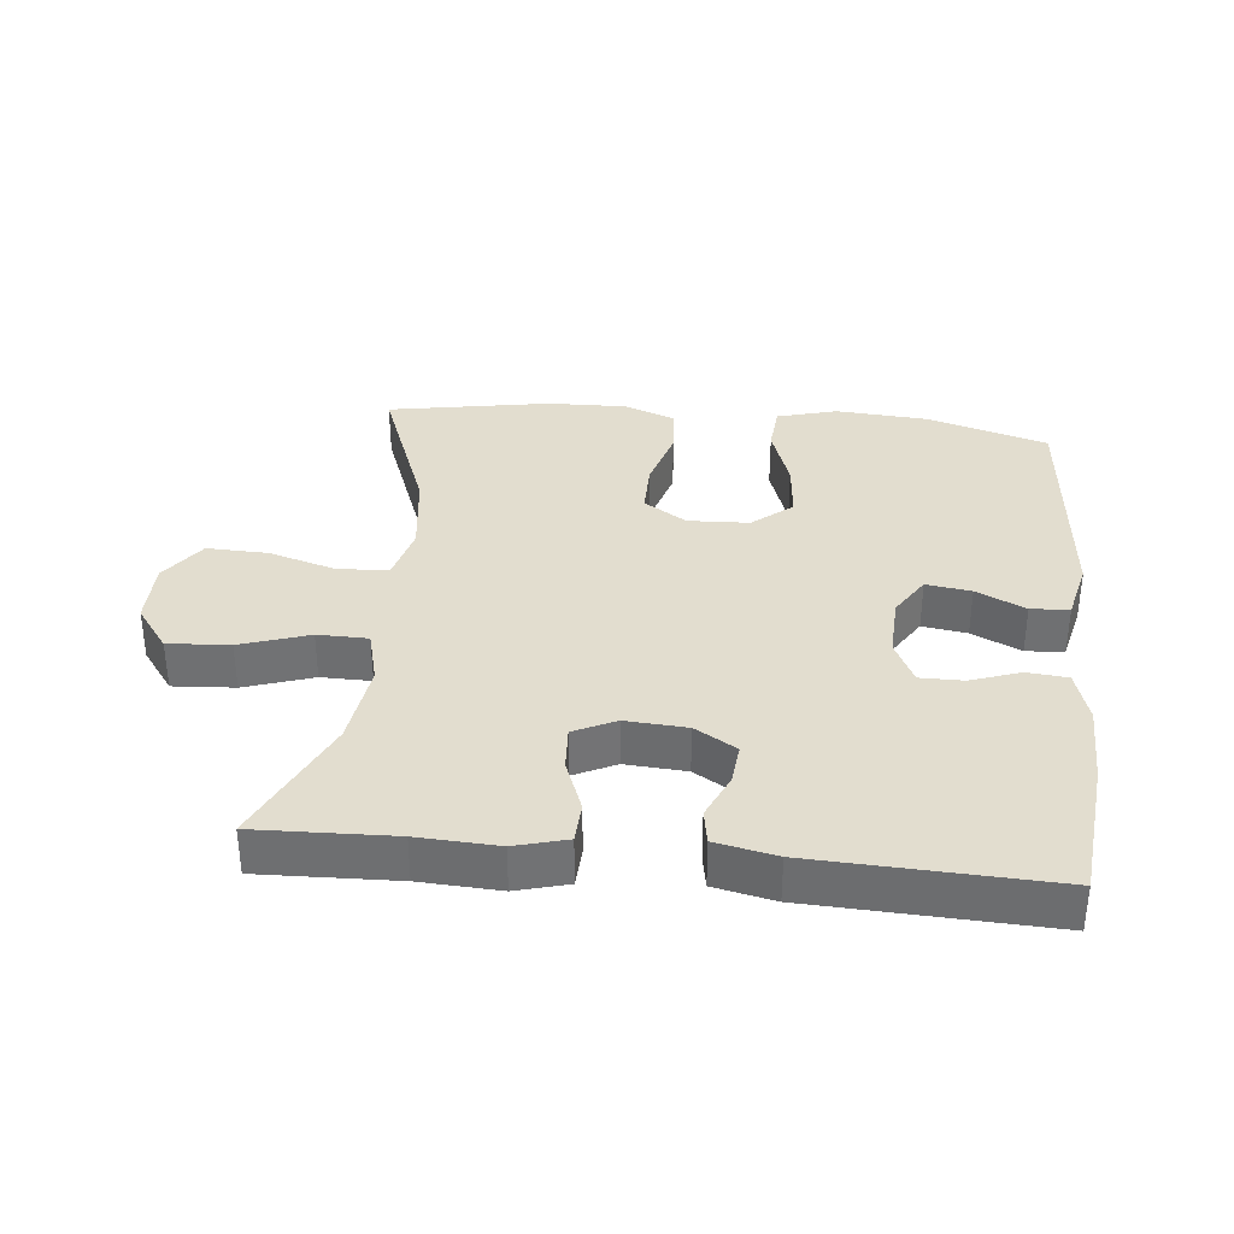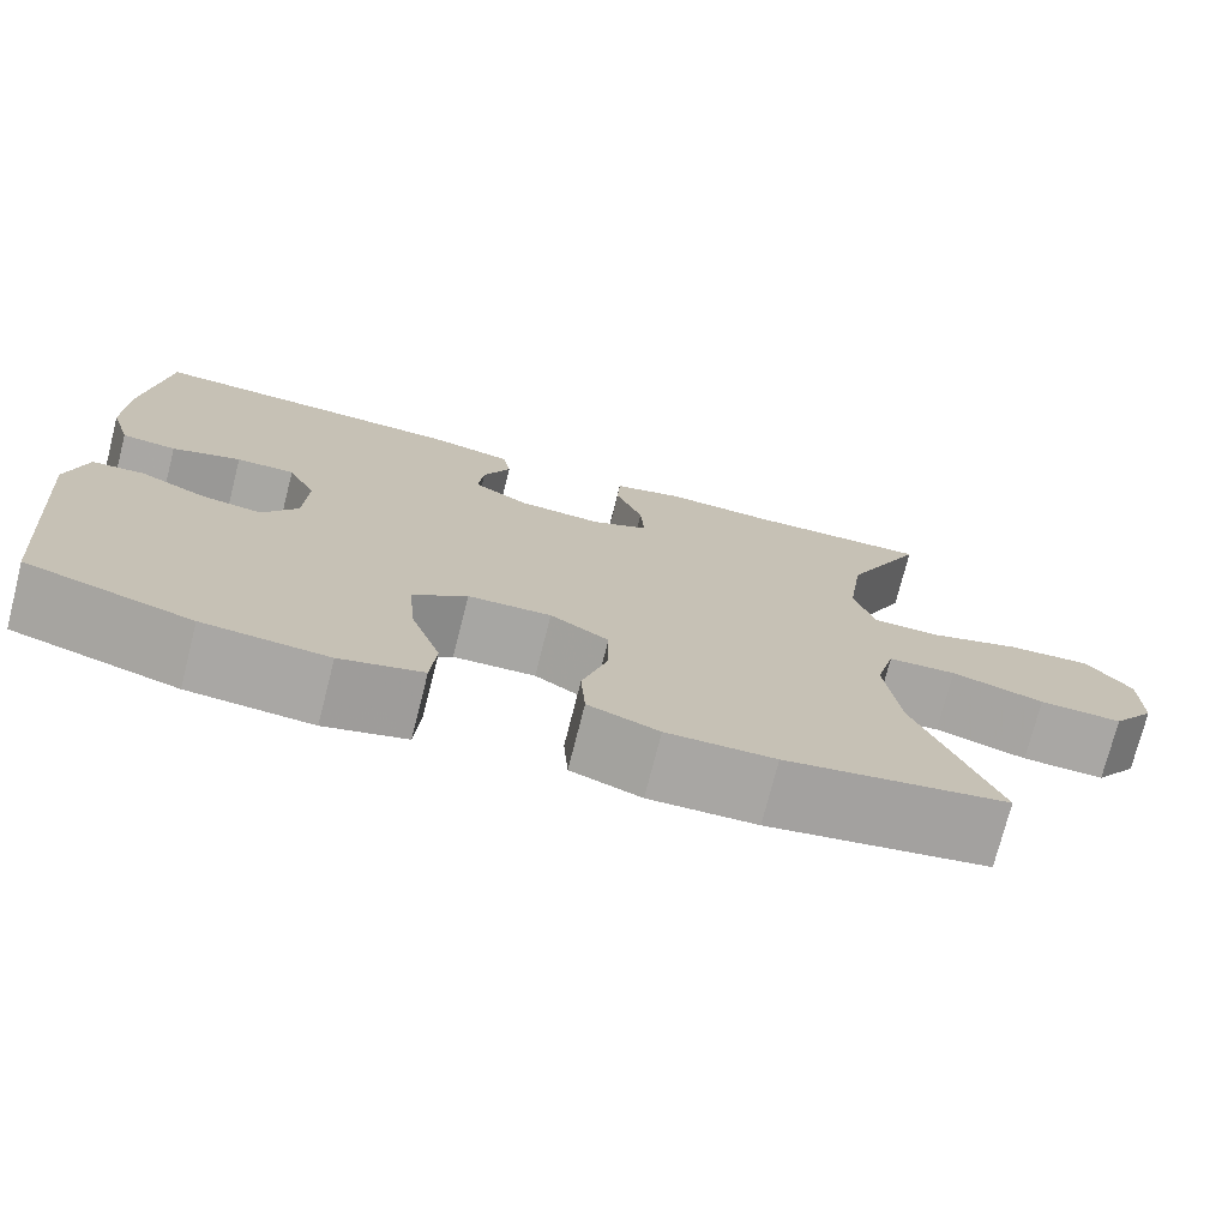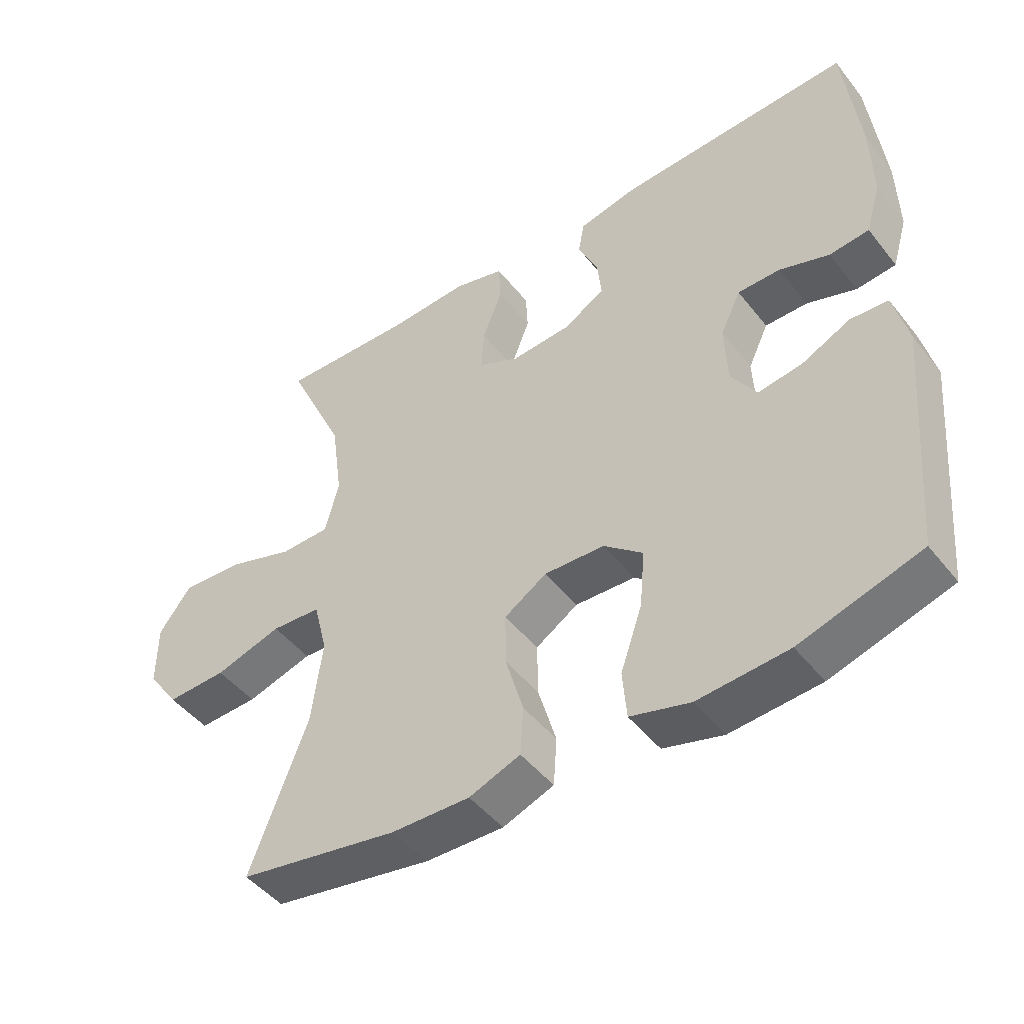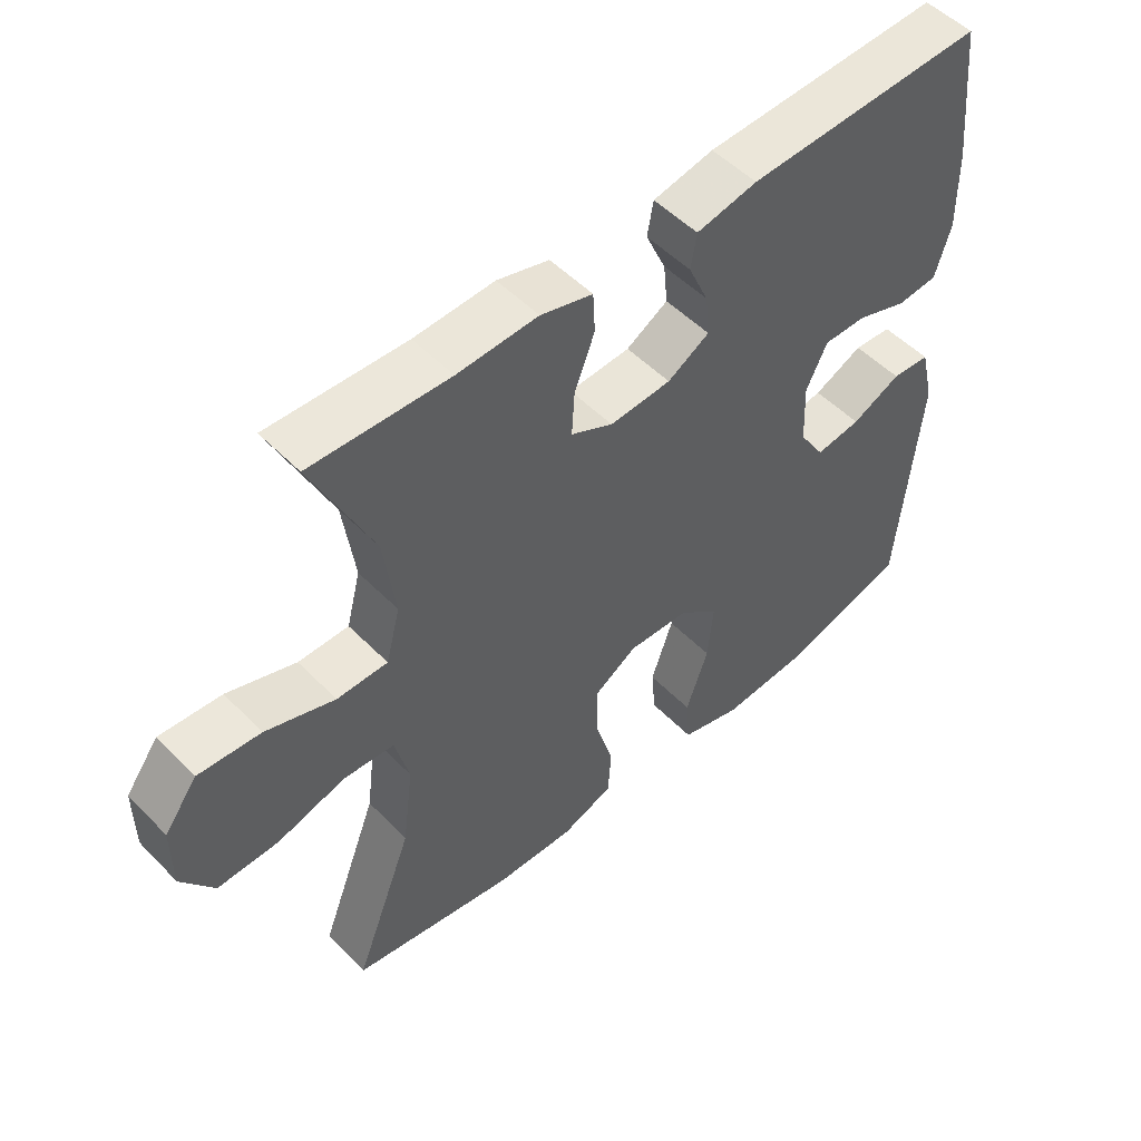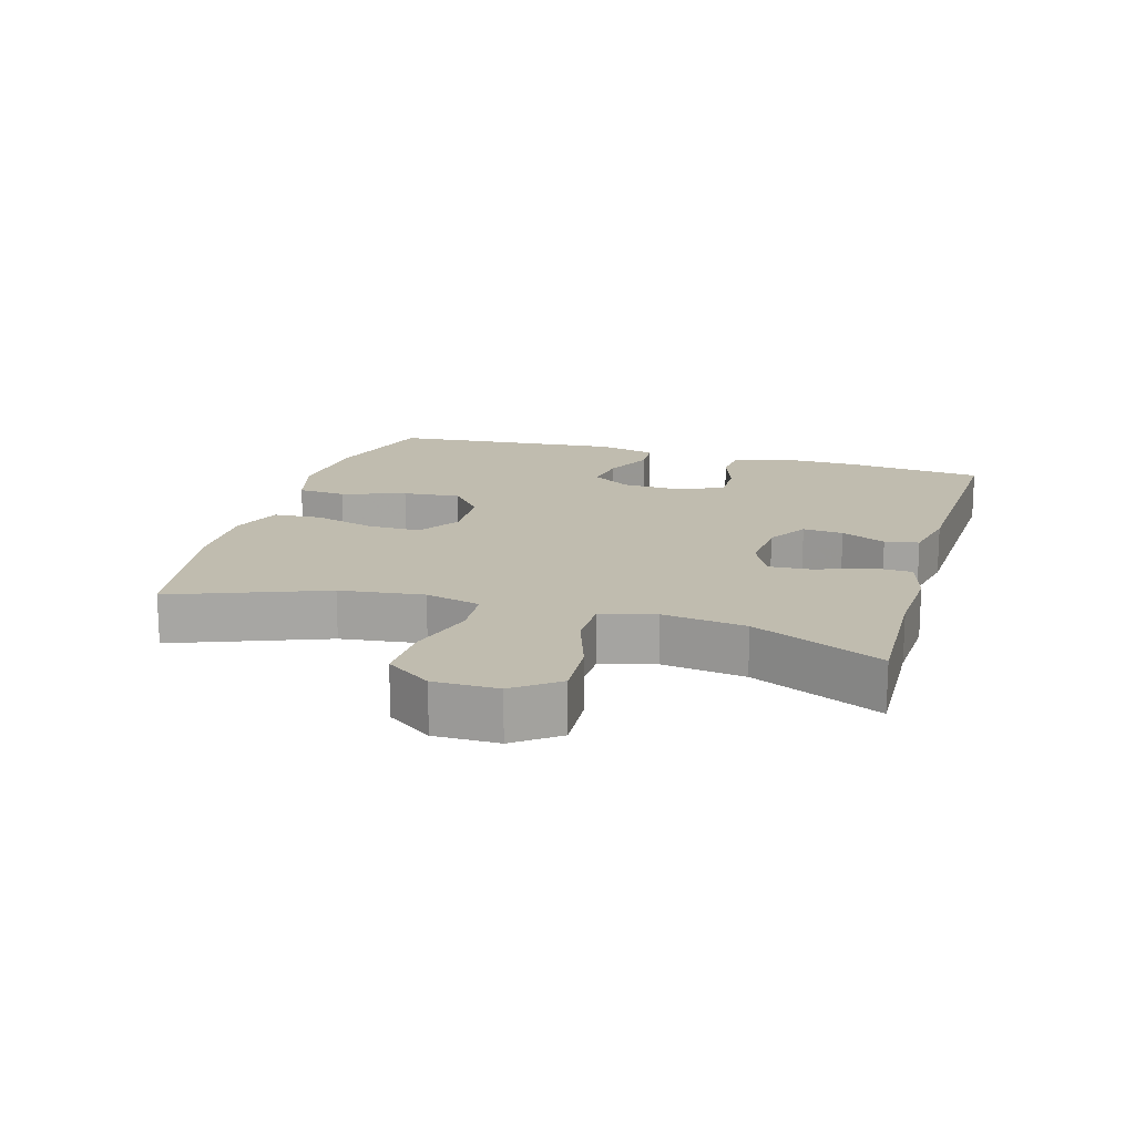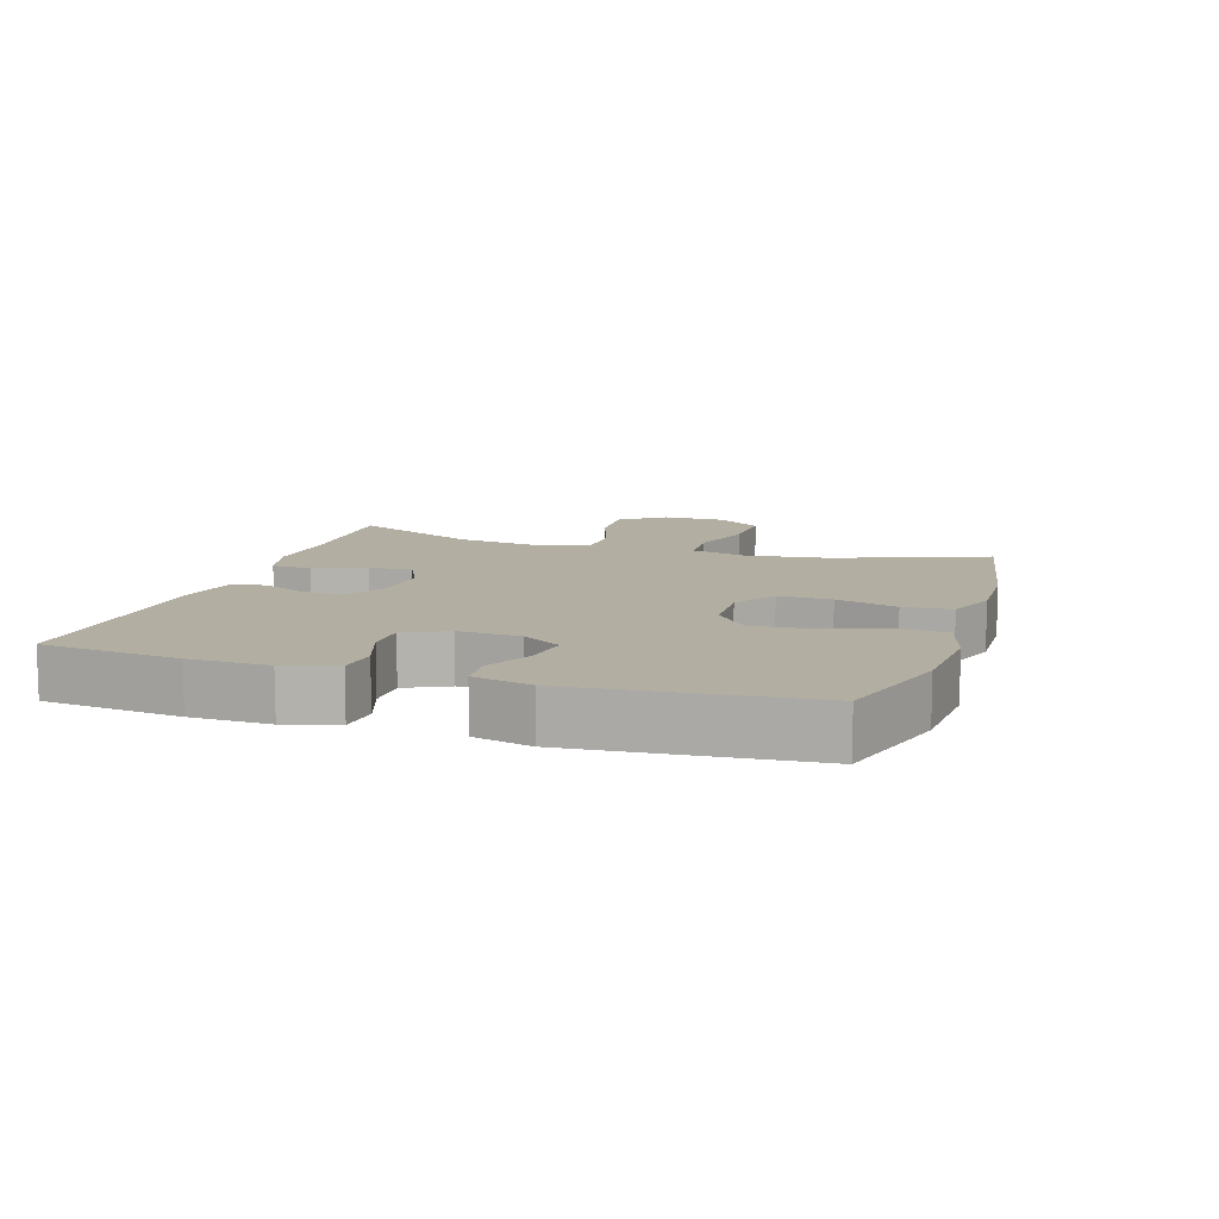
<metadata>
{"format":"obj","ext":"obj","renderer":"f3d","projection":"perspective","resolution":1024,"background":"white","views":[{"elev":34.9,"azim":5.8,"up":"+Y"},{"elev":-74.5,"azim":165.7,"up":"+Z"},{"elev":-47.1,"azim":36.2,"up":"+Z"},{"elev":51.6,"azim":-42.5,"up":"+Z"},{"elev":16.3,"azim":-73.7,"up":"+Y"},{"elev":10.7,"azim":107.8,"up":"+Y"}]}
</metadata>
<code>
v -0.5 0.07 0.5
v -0.296 0.07 0.493
v -0.177 0.07 0.499
v -0.1 0.07 0.478
v -0.097 0.07 0.418
v -0.127 0.07 0.34
v -0.131 0.07 0.274
v -0.069 0.07 0.244
v 0.022 0.07 0.25
v 0.084 0.07 0.287
v 0.078 0.07 0.348
v 0.048 0.07 0.415
v 0.057 0.07 0.466
v 0.147 0.07 0.485
v 0.5 0.07 0.5
v 0.522 0.07 0.292
v 0.524 0.07 0.173
v 0.501 0.07 0.095
v 0.441 0.07 0.089
v 0.366 0.07 0.115
v 0.302 0.07 0.115
v 0.271 0.07 0.05
v 0.275 0.07 -0.042
v 0.313 0.07 -0.102
v 0.38 0.07 -0.092
v 0.453 0.07 -0.057
v 0.51 0.07 -0.061
v 0.531 0.07 -0.149
v 0.5 0.07 -0.5
v 0.319 0.07 -0.554
v 0.183 0.07 -0.564
v 0.093 0.07 -0.539
v 0.087 0.07 -0.466
v 0.12 0.07 -0.37
v 0.128 0.07 -0.283
v 0.069 0.07 -0.234
v -0.022 0.07 -0.23
v -0.086 0.07 -0.271
v -0.085 0.07 -0.351
v -0.058 0.07 -0.444
v -0.063 0.07 -0.517
v -0.14 0.07 -0.546
v -0.258 0.07 -0.543
v -0.5 0.07 -0.5
v -0.413 0.07 -0.272
v -0.397 0.07 -0.146
v -0.418 0.07 -0.063
v -0.493 0.07 -0.058
v -0.594 0.07 -0.088
v -0.685 0.07 -0.091
v -0.733 0.07 -0.023
v -0.733 0.07 0.073
v -0.684 0.07 0.139
v -0.592 0.07 0.133
v -0.49 0.07 0.099
v -0.415 0.07 0.1
v -0.394 0.07 0.181
v -0.411 0.07 0.306
v -0.5 0 0.5
v -0.296 0 0.493
v -0.177 0 0.499
v -0.1 0 0.478
v -0.097 0 0.418
v -0.127 0 0.34
v -0.131 0 0.274
v -0.069 0 0.244
v 0.022 0 0.25
v 0.084 0 0.287
v 0.078 0 0.348
v 0.048 0 0.415
v 0.057 0 0.466
v 0.147 0 0.485
v 0.5 0 0.5
v 0.522 0 0.292
v 0.524 0 0.173
v 0.501 0 0.095
v 0.441 0 0.089
v 0.366 0 0.115
v 0.302 0 0.115
v 0.271 0 0.05
v 0.275 0 -0.042
v 0.313 0 -0.102
v 0.38 0 -0.092
v 0.453 0 -0.057
v 0.51 0 -0.061
v 0.531 0 -0.149
v 0.5 0 -0.5
v 0.319 0 -0.554
v 0.183 0 -0.564
v 0.093 0 -0.539
v 0.087 0 -0.466
v 0.12 0 -0.37
v 0.128 0 -0.283
v 0.069 0 -0.234
v -0.022 0 -0.23
v -0.086 0 -0.271
v -0.085 0 -0.351
v -0.058 0 -0.444
v -0.063 0 -0.517
v -0.14 0 -0.546
v -0.258 0 -0.543
v -0.5 0 -0.5
v -0.413 0 -0.272
v -0.397 0 -0.146
v -0.418 0 -0.063
v -0.493 0 -0.058
v -0.594 0 -0.088
v -0.685 0 -0.091
v -0.733 0 -0.023
v -0.733 0 0.073
v -0.684 0 0.139
v -0.592 0 0.133
v -0.49 0 0.099
v -0.415 0 0.1
v -0.394 0 0.181
v -0.411 0 0.306
f 53 54 55
f 52 53 55
f 51 52 55
f 50 51 55
f 49 50 55
f 48 49 55
f 47 48 55 56
f 46 47 56 57
f 43 44 45
f 42 43 45
f 41 42 45
f 40 41 45
f 39 40 45
f 38 39 45 46
f 37 38 46 57
f 32 33 34
f 31 32 34
f 30 31 34
f 29 30 34
f 28 29 34
f 27 28 34
f 26 27 34
f 25 26 34
f 24 25 34 35
f 23 24 35 36
f 18 19 20
f 17 18 20
f 16 17 20
f 15 16 20
f 14 15 20
f 13 14 20
f 12 13 20
f 11 12 20
f 10 11 20 21
f 9 10 21 22
f 4 5 6
f 3 4 6
f 2 3 6
f 2 6 7
f 1 2 7
f 58 1 7
f 57 58 7 8
f 36 37 57
f 23 36 57
f 22 23 57
f 9 22 57
f 8 9 57
f 113 112 111
f 113 111 110
f 113 110 109
f 113 109 108
f 113 108 107
f 113 107 106
f 114 113 106 105
f 115 114 105 104
f 103 102 101
f 103 101 100
f 103 100 99
f 103 99 98
f 103 98 97
f 104 103 97 96
f 115 104 96 95
f 92 91 90
f 92 90 89
f 92 89 88
f 92 88 87
f 92 87 86
f 92 86 85
f 92 85 84
f 92 84 83
f 93 92 83 82
f 94 93 82 81
f 78 77 76
f 78 76 75
f 78 75 74
f 78 74 73
f 78 73 72
f 78 72 71
f 78 71 70
f 78 70 69
f 79 78 69 68
f 80 79 68 67
f 64 63 62
f 64 62 61
f 64 61 60
f 65 64 60
f 65 60 59
f 65 59 116
f 66 65 116 115
f 115 95 94
f 115 94 81
f 115 81 80
f 115 80 67
f 115 67 66
f 1 59 60 2
f 2 60 61 3
f 3 61 62 4
f 4 62 63 5
f 5 63 64 6
f 6 64 65 7
f 7 65 66 8
f 8 66 67 9
f 9 67 68 10
f 10 68 69 11
f 11 69 70 12
f 12 70 71 13
f 13 71 72 14
f 14 72 73 15
f 15 73 74 16
f 16 74 75 17
f 17 75 76 18
f 18 76 77 19
f 19 77 78 20
f 20 78 79 21
f 21 79 80 22
f 22 80 81 23
f 23 81 82 24
f 24 82 83 25
f 25 83 84 26
f 26 84 85 27
f 27 85 86 28
f 28 86 87 29
f 29 87 88 30
f 30 88 89 31
f 31 89 90 32
f 32 90 91 33
f 33 91 92 34
f 34 92 93 35
f 35 93 94 36
f 36 94 95 37
f 37 95 96 38
f 38 96 97 39
f 39 97 98 40
f 40 98 99 41
f 41 99 100 42
f 42 100 101 43
f 43 101 102 44
f 44 102 103 45
f 45 103 104 46
f 46 104 105 47
f 47 105 106 48
f 48 106 107 49
f 49 107 108 50
f 50 108 109 51
f 51 109 110 52
f 52 110 111 53
f 53 111 112 54
f 54 112 113 55
f 55 113 114 56
f 56 114 115 57
f 57 115 116 58
f 58 116 59 1

</code>
